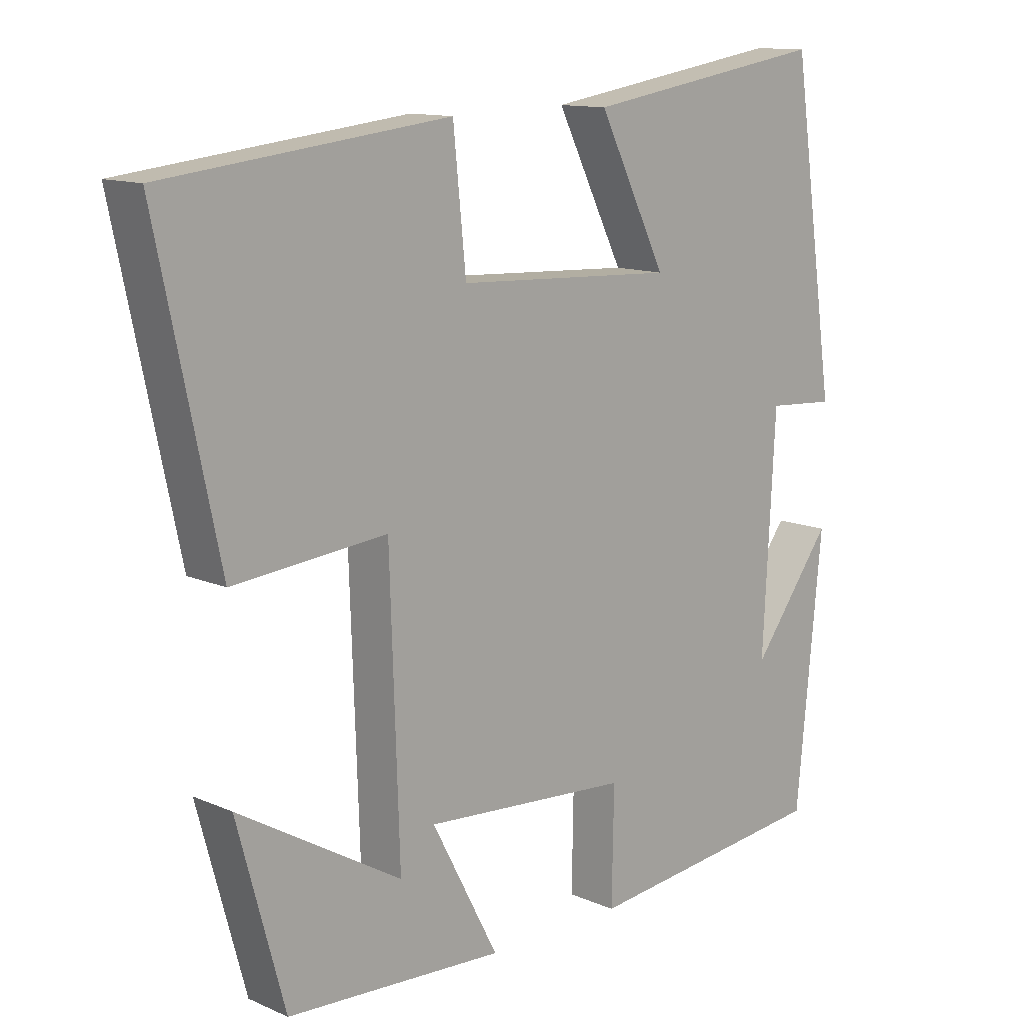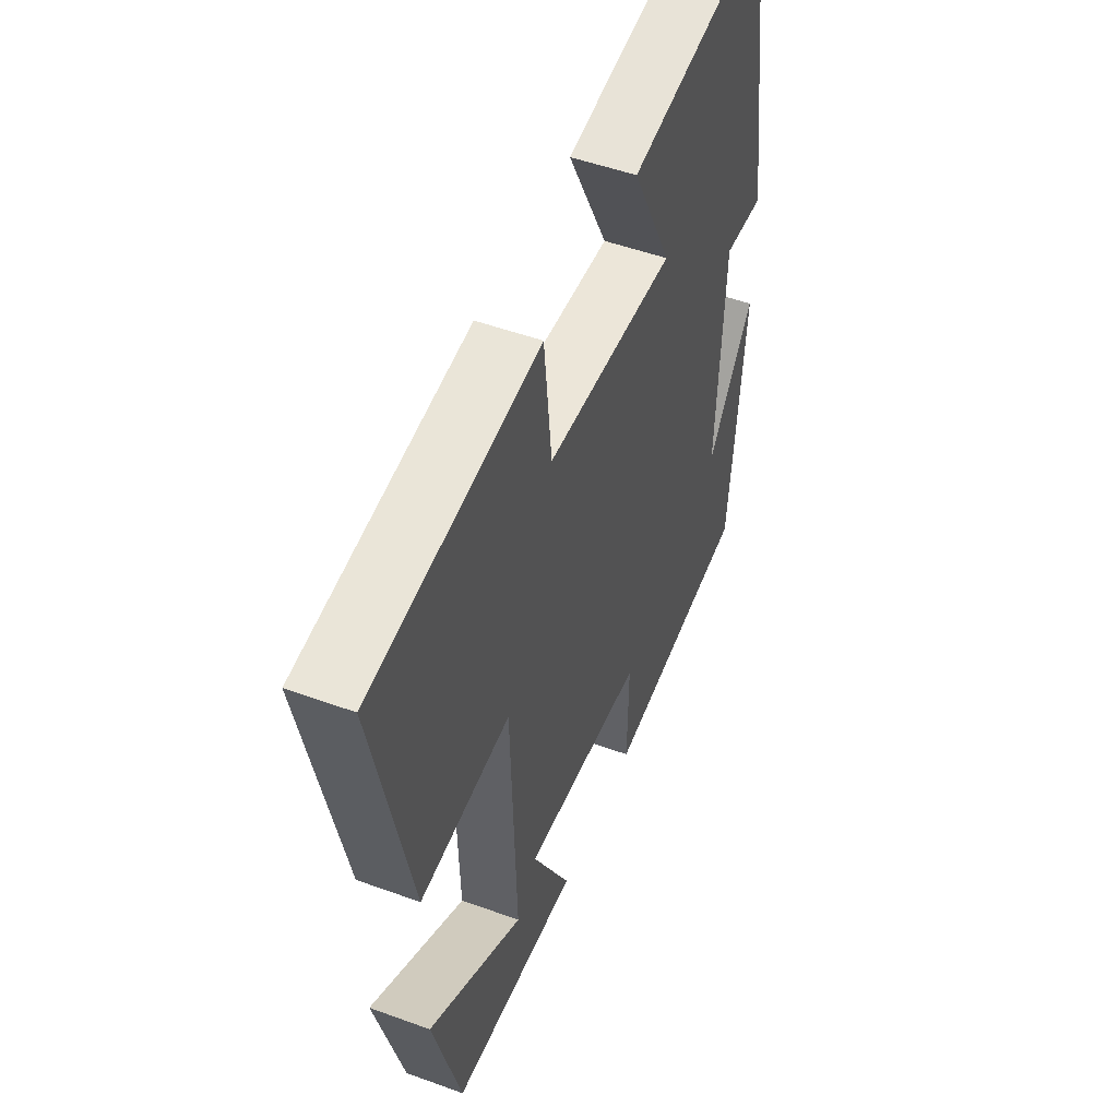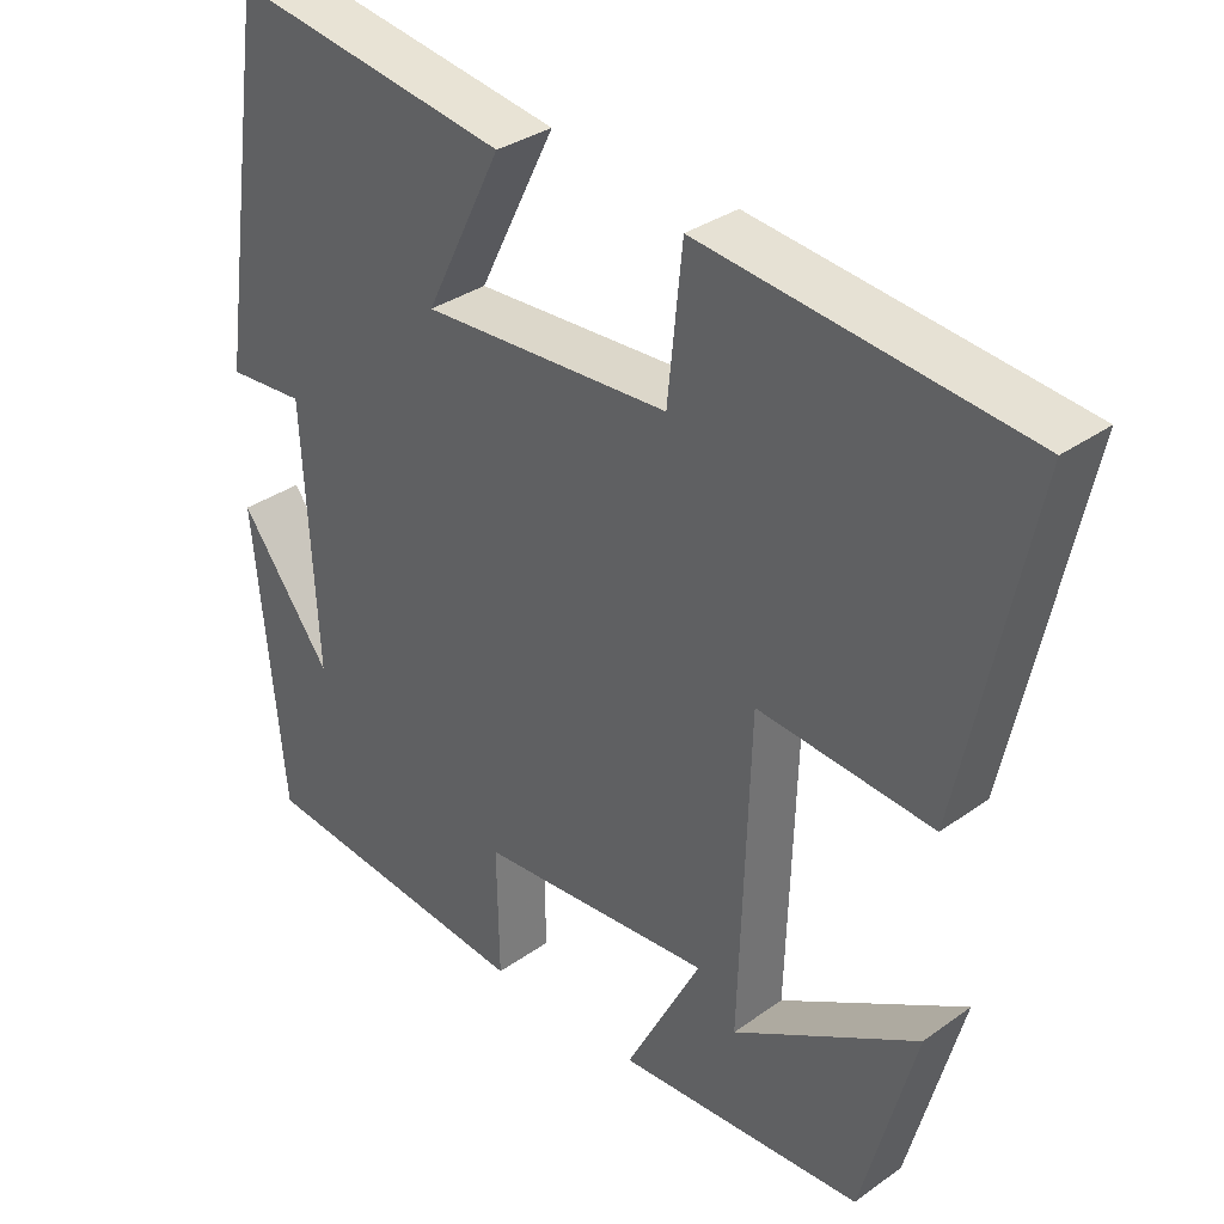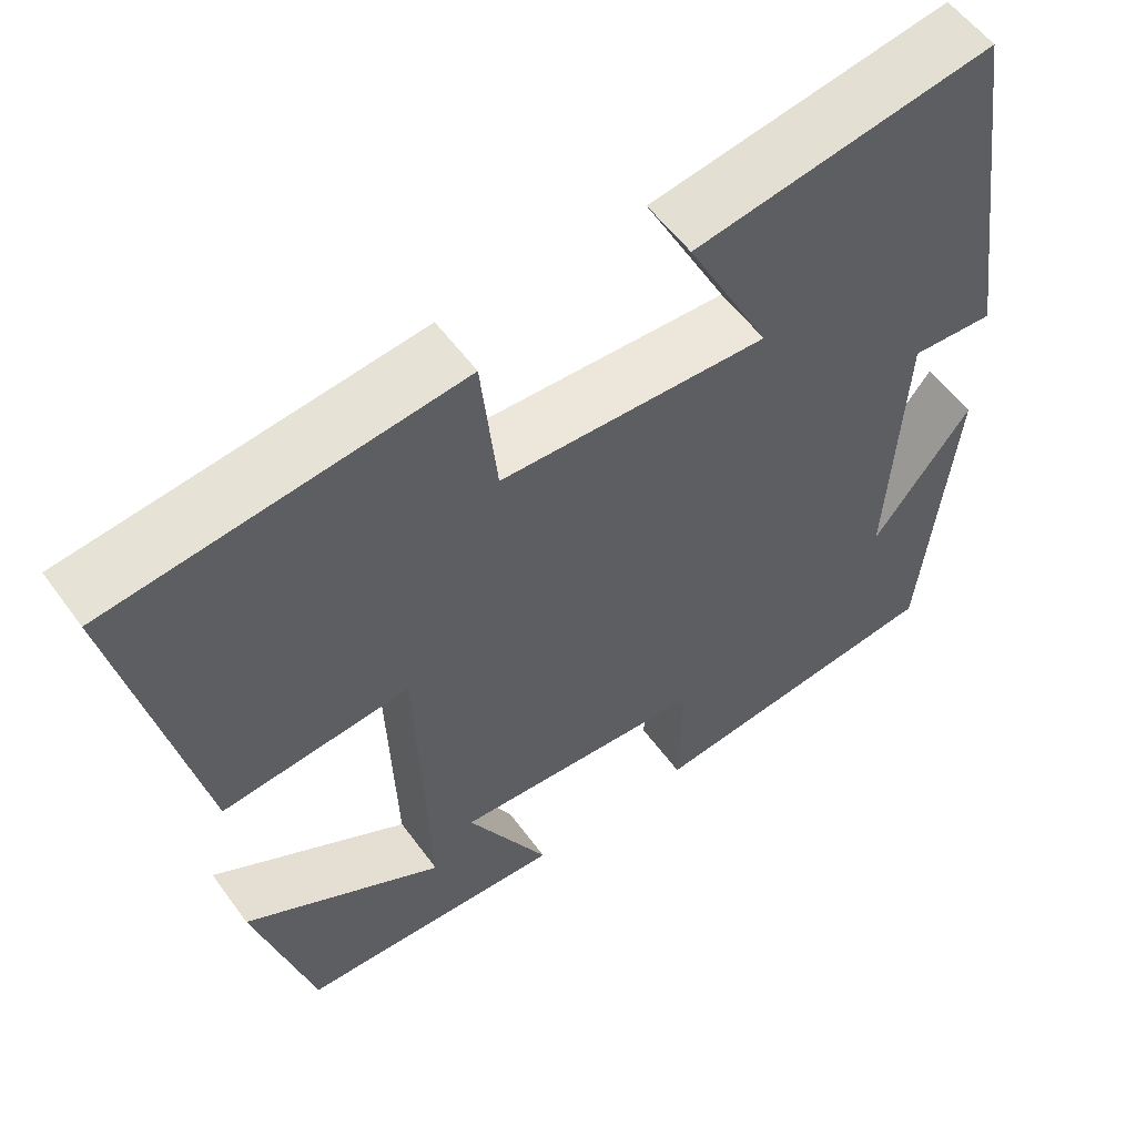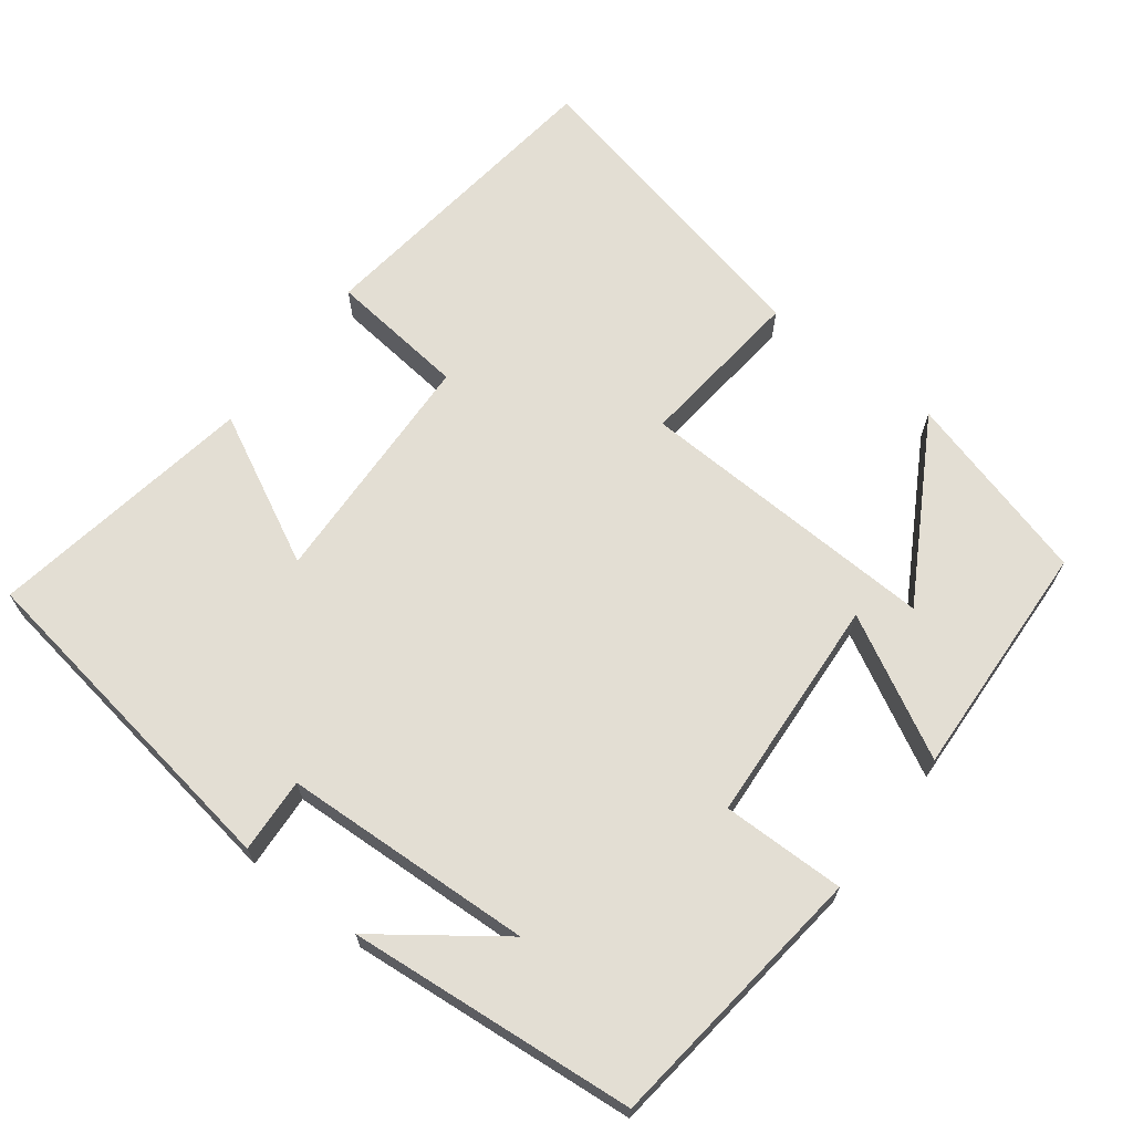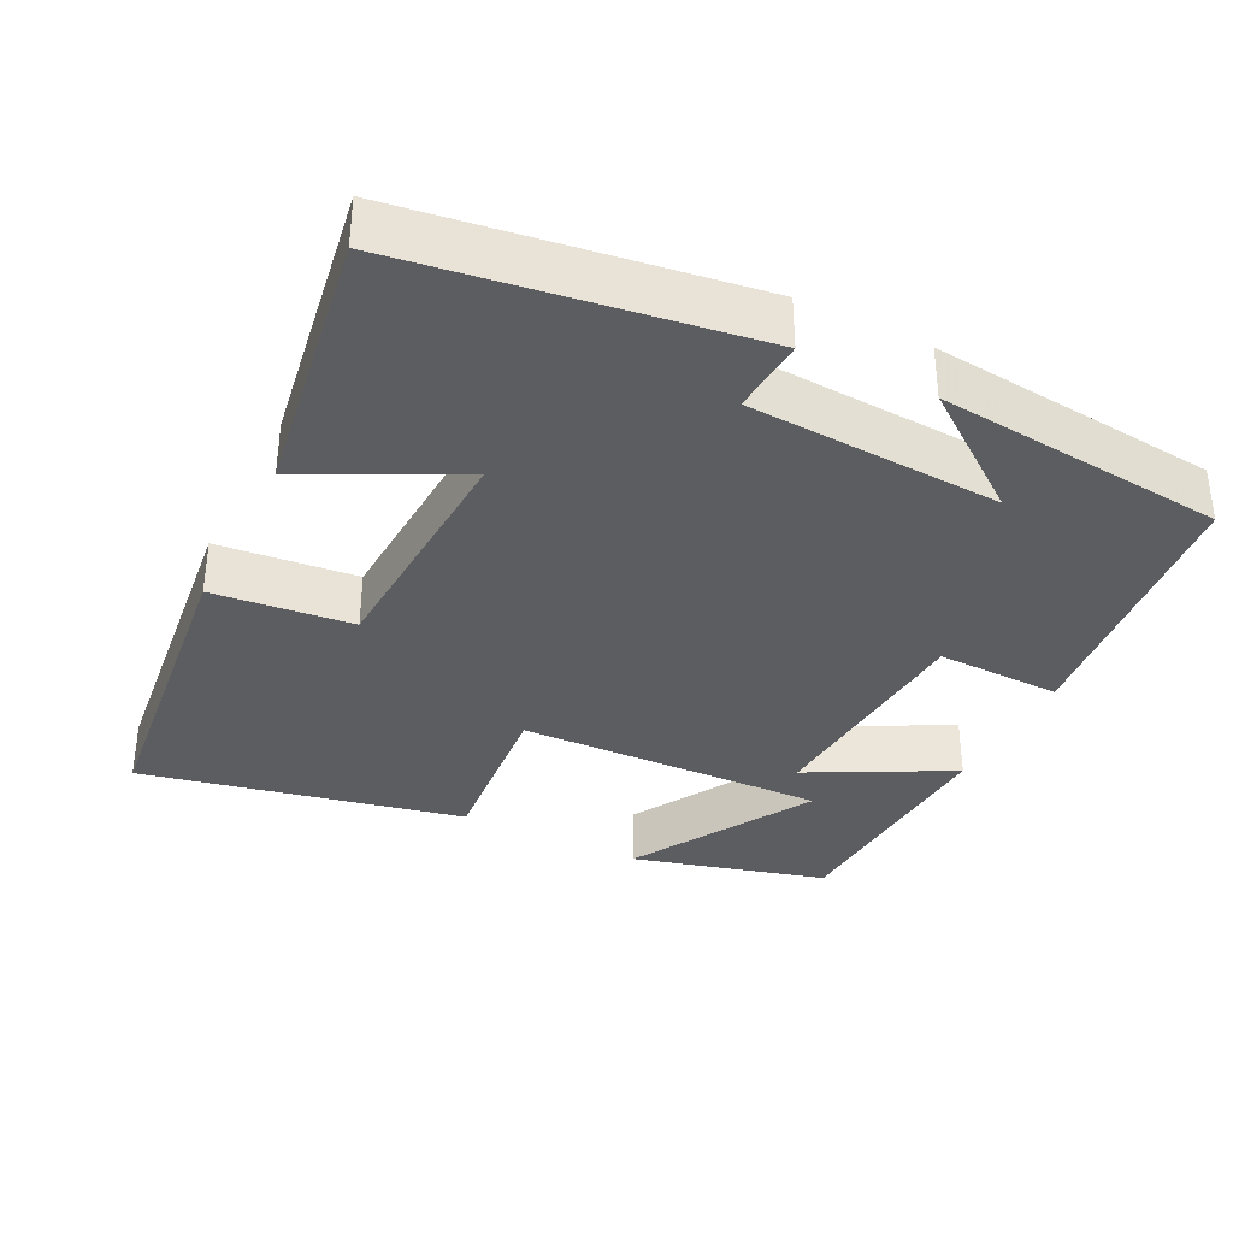
<metadata>
{"format":"obj","ext":"obj","renderer":"f3d","projection":"perspective","resolution":1024,"background":"white","views":[{"elev":12.5,"azim":-44.5,"up":"+Z"},{"elev":50.3,"azim":-68.2,"up":"+Z"},{"elev":33.4,"azim":-134.3,"up":"+Z"},{"elev":56.1,"azim":-35.6,"up":"+Z"},{"elev":67.3,"azim":127.8,"up":"+Y"},{"elev":-35.4,"azim":63.4,"up":"+Y"}]}
</metadata>
<code>
v 0.433 0.07 0.558
v 0.5 0.07 0.099
v 0.399 0.07 0.106
v 0.381 0.07 -0.232
v 0.5 0.07 -0.073
v 0.462 0.07 -0.46
v 0.096 0.07 -0.5
v 0.099 0.07 -0.334
v -0.207 0.07 -0.312
v -0.108 0.07 -0.5
v -0.43 0.07 -0.482
v -0.5 0.07 -0.224
v -0.259 0.07 -0.365
v -0.273 0.07 0.045
v -0.5 0.07 0.024
v -0.591 0.07 0.452
v -0.171 0.07 0.5
v -0.152 0.07 0.314
v 0.172 0.07 0.298
v 0.071 0.07 0.5
v 0.433 0 0.558
v 0.5 0 0.099
v 0.399 0 0.106
v 0.381 0 -0.232
v 0.5 0 -0.073
v 0.462 0 -0.46
v 0.096 0 -0.5
v 0.099 0 -0.334
v -0.207 0 -0.312
v -0.108 0 -0.5
v -0.43 0 -0.482
v -0.5 0 -0.224
v -0.259 0 -0.365
v -0.273 0 0.045
v -0.5 0 0.024
v -0.591 0 0.452
v -0.171 0 0.5
v -0.152 0 0.314
v 0.172 0 0.298
v 0.071 0 0.5
f 19 20 1 2
f 18 19 2 3
f 15 16 17 18
f 14 15 18
f 13 14 18
f 10 11 12 13
f 9 10 13
f 9 13 18
f 8 9 18 3
f 4 5 6
f 4 6 7 8
f 3 4 8
f 22 21 40 39
f 23 22 39 38
f 38 37 36 35
f 38 35 34
f 38 34 33
f 33 32 31 30
f 33 30 29
f 38 33 29
f 23 38 29 28
f 26 25 24
f 28 27 26 24
f 28 24 23
f 1 21 22 2
f 2 22 23 3
f 3 23 24 4
f 4 24 25 5
f 5 25 26 6
f 6 26 27 7
f 7 27 28 8
f 8 28 29 9
f 9 29 30 10
f 10 30 31 11
f 11 31 32 12
f 12 32 33 13
f 13 33 34 14
f 14 34 35 15
f 15 35 36 16
f 16 36 37 17
f 17 37 38 18
f 18 38 39 19
f 19 39 40 20
f 20 40 21 1

</code>
